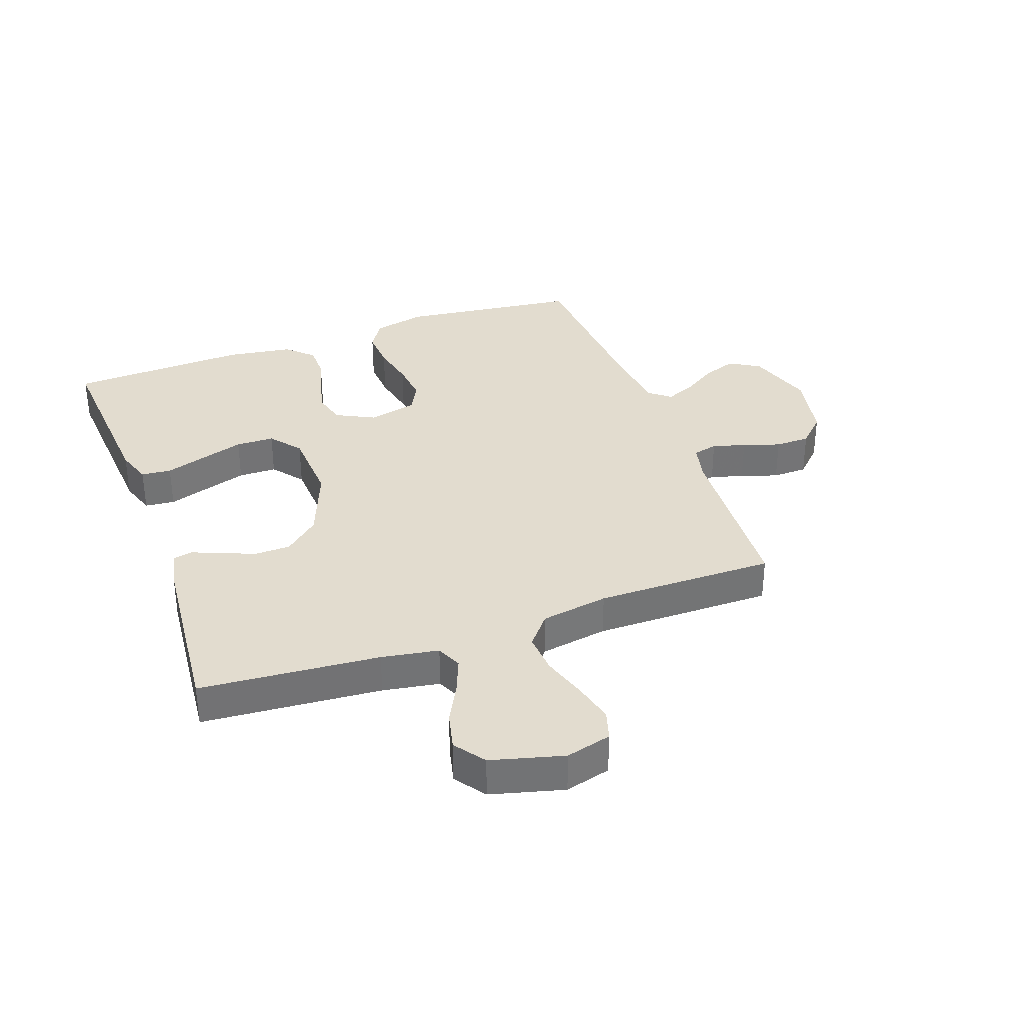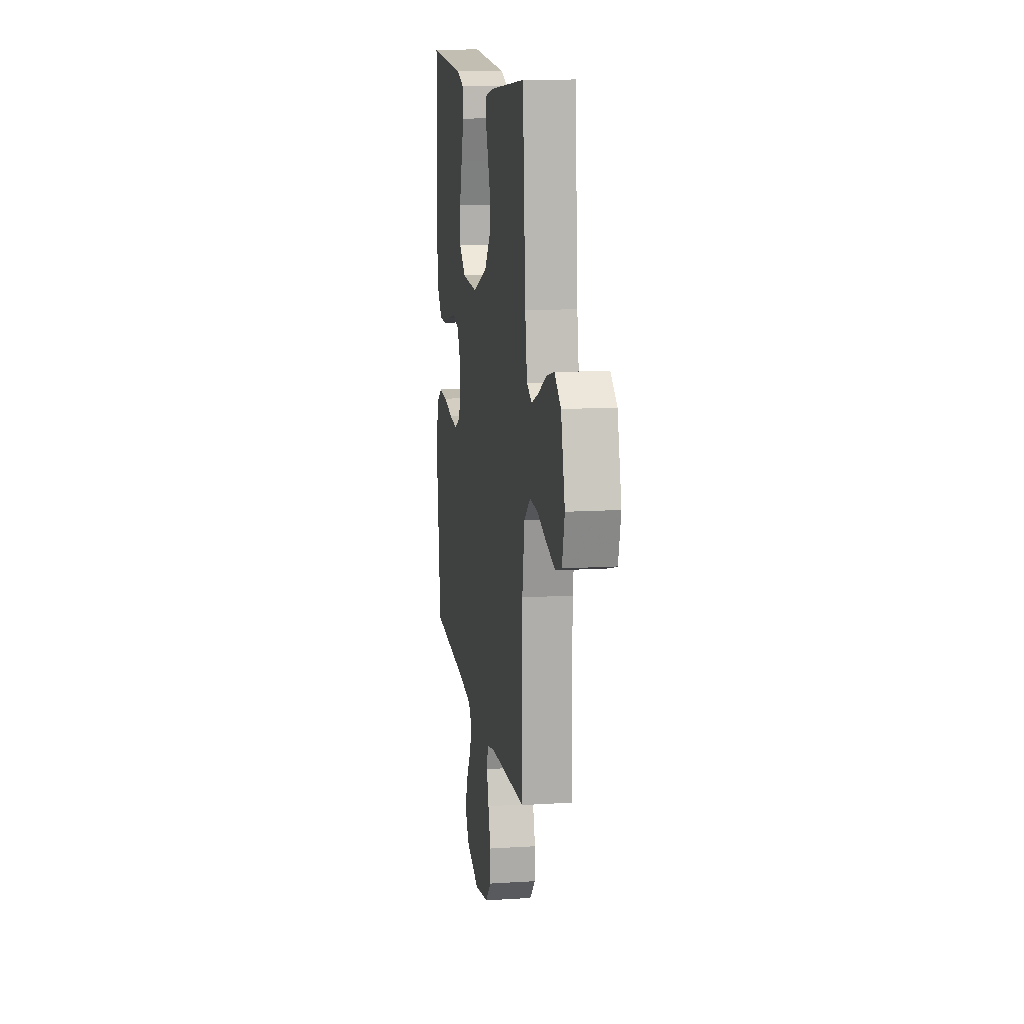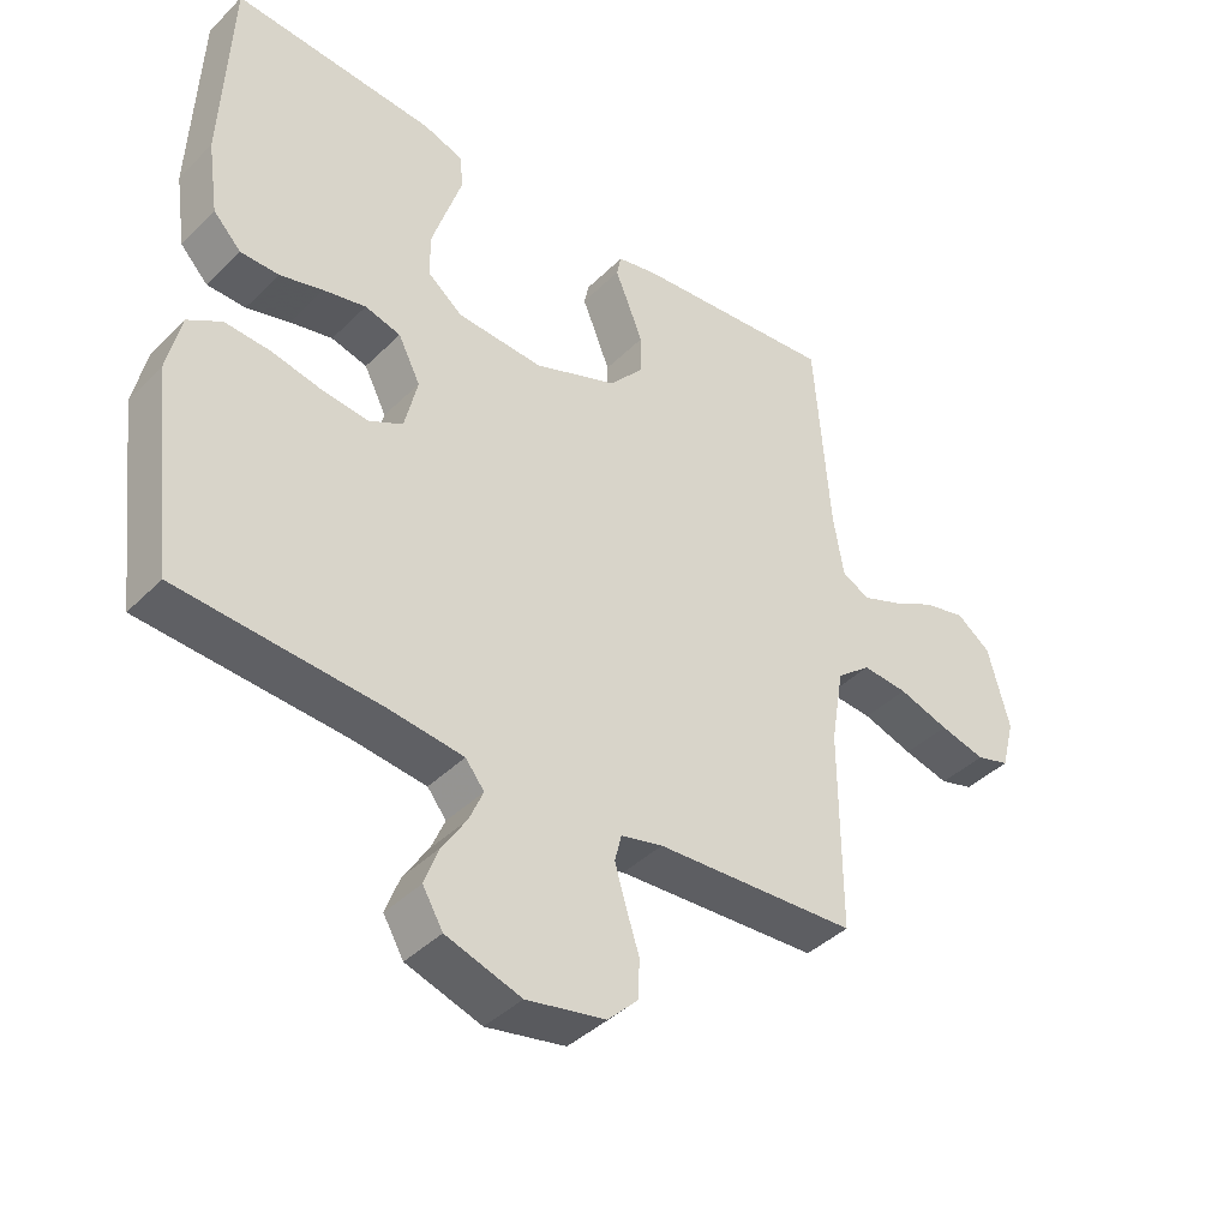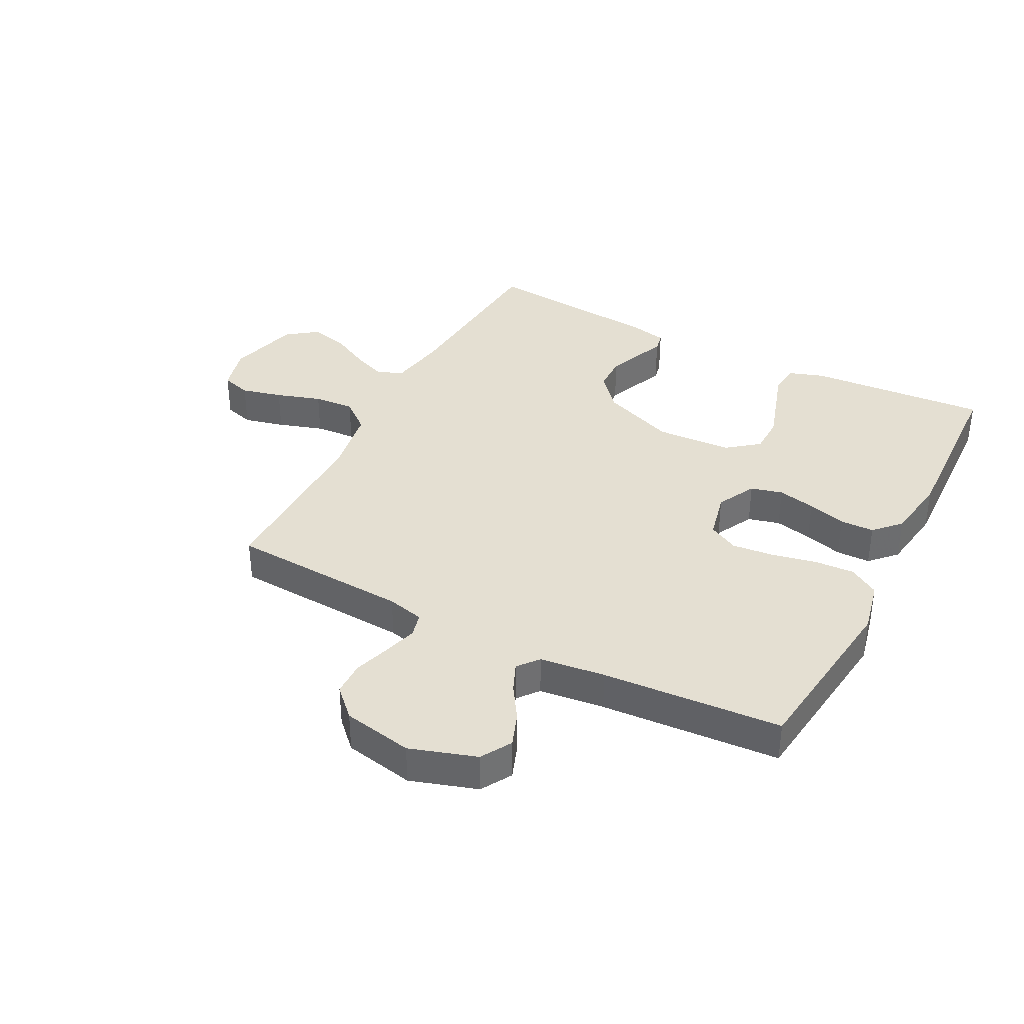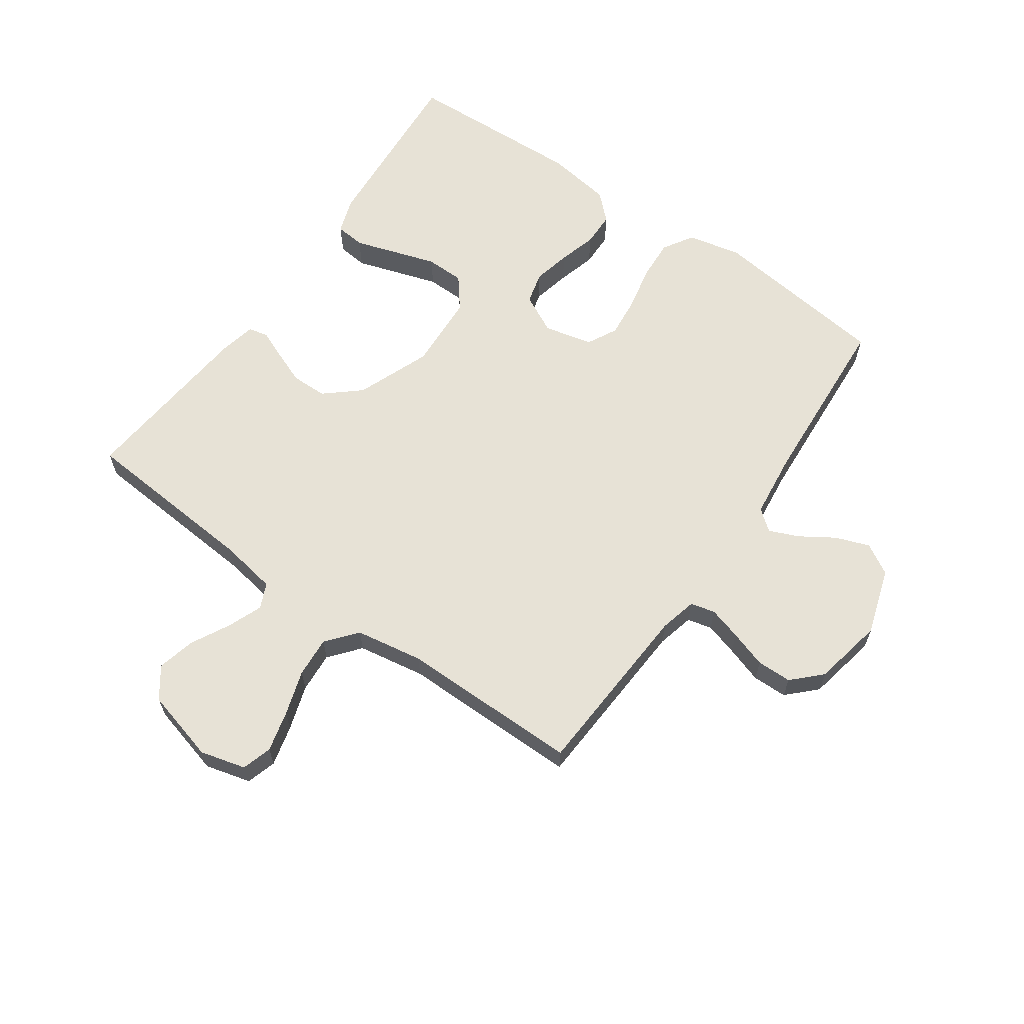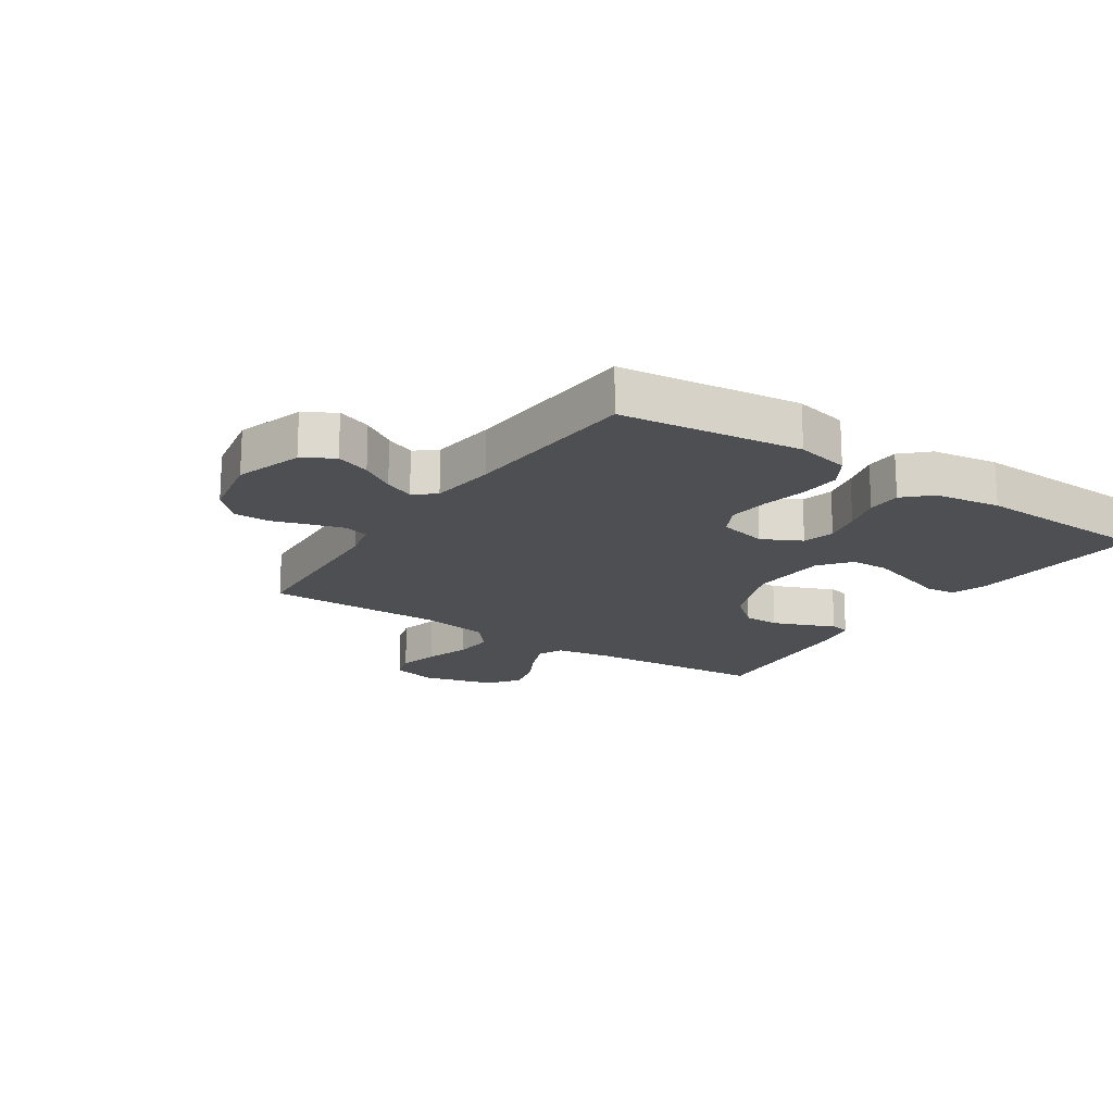
<metadata>
{"format":"obj","ext":"obj","renderer":"f3d","projection":"perspective","resolution":1024,"background":"white","views":[{"elev":34.6,"azim":70.2,"up":"+Y"},{"elev":12.9,"azim":81.8,"up":"+Z"},{"elev":-41.0,"azim":-40.1,"up":"+Z"},{"elev":37.0,"azim":-152.5,"up":"+Y"},{"elev":63.2,"azim":125.1,"up":"+Y"},{"elev":-17.9,"azim":-123.6,"up":"+Y"}]}
</metadata>
<code>
v 0.5 0.07 0.5
v 0.523 0.07 0.2
v 0.539 0.07 0.105
v 0.581 0.07 0.086
v 0.639 0.07 0.109
v 0.704 0.07 0.143
v 0.767 0.07 0.158
v 0.818 0.07 0.121
v 0.85 0.07 0
v 0.83 0.07 -0.076
v 0.78 0.07 -0.091
v 0.712 0.07 -0.074
v 0.637 0.07 -0.05
v 0.569 0.07 -0.045
v 0.518 0.07 -0.087
v 0.499 0.07 -0.2
v 0.5 0.07 -0.5
v 0.2 0.07 -0.517
v 0.138 0.07 -0.532
v 0.128 0.07 -0.573
v 0.144 0.07 -0.628
v 0.164 0.07 -0.69
v 0.163 0.07 -0.748
v 0.117 0.07 -0.794
v 0 0.07 -0.817
v -0.111 0.07 -0.781
v -0.141 0.07 -0.73
v -0.12 0.07 -0.673
v -0.084 0.07 -0.617
v -0.063 0.07 -0.568
v -0.091 0.07 -0.533
v -0.2 0.07 -0.52
v -0.5 0.07 -0.5
v -0.536 0.07 -0.2
v -0.516 0.07 -0.111
v -0.466 0.07 -0.08
v -0.398 0.07 -0.084
v -0.323 0.07 -0.1
v -0.255 0.07 -0.107
v -0.205 0.07 -0.081
v -0.186 0.07 0
v -0.219 0.07 0.065
v -0.272 0.07 0.079
v -0.335 0.07 0.065
v -0.399 0.07 0.047
v -0.456 0.07 0.048
v -0.497 0.07 0.091
v -0.513 0.07 0.2
v -0.5 0.07 0.5
v -0.2 0.07 0.478
v -0.141 0.07 0.458
v -0.136 0.07 0.408
v -0.158 0.07 0.34
v -0.181 0.07 0.268
v -0.18 0.07 0.204
v -0.128 0.07 0.163
v 0 0.07 0.156
v 0.123 0.07 0.204
v 0.173 0.07 0.262
v 0.174 0.07 0.322
v 0.152 0.07 0.378
v 0.132 0.07 0.426
v 0.139 0.07 0.459
v 0.2 0.07 0.472
v 0.5 0 0.5
v 0.523 0 0.2
v 0.539 0 0.105
v 0.581 0 0.086
v 0.639 0 0.109
v 0.704 0 0.143
v 0.767 0 0.158
v 0.818 0 0.121
v 0.85 0 0
v 0.83 0 -0.076
v 0.78 0 -0.091
v 0.712 0 -0.074
v 0.637 0 -0.05
v 0.569 0 -0.045
v 0.518 0 -0.087
v 0.499 0 -0.2
v 0.5 0 -0.5
v 0.2 0 -0.517
v 0.138 0 -0.532
v 0.128 0 -0.573
v 0.144 0 -0.628
v 0.164 0 -0.69
v 0.163 0 -0.748
v 0.117 0 -0.794
v 0 0 -0.817
v -0.111 0 -0.781
v -0.141 0 -0.73
v -0.12 0 -0.673
v -0.084 0 -0.617
v -0.063 0 -0.568
v -0.091 0 -0.533
v -0.2 0 -0.52
v -0.5 0 -0.5
v -0.536 0 -0.2
v -0.516 0 -0.111
v -0.466 0 -0.08
v -0.398 0 -0.084
v -0.323 0 -0.1
v -0.255 0 -0.107
v -0.205 0 -0.081
v -0.186 0 0
v -0.219 0 0.065
v -0.272 0 0.079
v -0.335 0 0.065
v -0.399 0 0.047
v -0.456 0 0.048
v -0.497 0 0.091
v -0.513 0 0.2
v -0.5 0 0.5
v -0.2 0 0.478
v -0.141 0 0.458
v -0.136 0 0.408
v -0.158 0 0.34
v -0.181 0 0.268
v -0.18 0 0.204
v -0.128 0 0.163
v 0 0 0.156
v 0.123 0 0.204
v 0.173 0 0.262
v 0.174 0 0.322
v 0.152 0 0.378
v 0.132 0 0.426
v 0.139 0 0.459
v 0.2 0 0.472
f 64 1 2
f 63 64 2
f 62 63 2
f 61 62 2
f 60 61 2 3
f 59 60 3
f 58 59 3 4
f 57 58 4
f 56 57 4
f 51 52 53
f 50 51 53
f 49 50 53
f 48 49 53
f 47 48 53
f 46 47 53
f 45 46 53
f 44 45 53
f 43 44 53 54
f 42 43 54 55
f 36 37 38
f 35 36 38
f 34 35 38
f 33 34 38
f 32 33 38
f 31 32 38 39
f 30 31 39 40
f 27 28 29
f 26 27 29
f 25 26 29
f 24 25 29
f 23 24 29
f 22 23 29
f 21 22 29
f 20 21 29 30
f 30 40 41
f 20 30 41
f 19 20 41
f 16 17 18
f 19 41 42
f 18 19 42
f 16 18 42
f 15 16 42
f 11 12 13
f 10 11 13
f 9 10 13
f 8 9 13
f 7 8 13
f 6 7 13
f 5 6 13
f 4 5 13 14
f 42 55 56
f 15 42 56
f 14 15 56
f 4 14 56
f 66 65 128
f 66 128 127
f 66 127 126
f 66 126 125
f 67 66 125 124
f 67 124 123
f 68 67 123 122
f 68 122 121
f 68 121 120
f 117 116 115
f 117 115 114
f 117 114 113
f 117 113 112
f 117 112 111
f 117 111 110
f 117 110 109
f 117 109 108
f 118 117 108 107
f 119 118 107 106
f 102 101 100
f 102 100 99
f 102 99 98
f 102 98 97
f 102 97 96
f 103 102 96 95
f 104 103 95 94
f 93 92 91
f 93 91 90
f 93 90 89
f 93 89 88
f 93 88 87
f 93 87 86
f 93 86 85
f 94 93 85 84
f 105 104 94
f 105 94 84
f 105 84 83
f 82 81 80
f 106 105 83
f 106 83 82
f 106 82 80
f 106 80 79
f 77 76 75
f 77 75 74
f 77 74 73
f 77 73 72
f 77 72 71
f 77 71 70
f 77 70 69
f 78 77 69 68
f 120 119 106
f 120 106 79
f 120 79 78
f 120 78 68
f 1 65 66 2
f 2 66 67 3
f 3 67 68 4
f 4 68 69 5
f 5 69 70 6
f 6 70 71 7
f 7 71 72 8
f 8 72 73 9
f 9 73 74 10
f 10 74 75 11
f 11 75 76 12
f 12 76 77 13
f 13 77 78 14
f 14 78 79 15
f 15 79 80 16
f 16 80 81 17
f 17 81 82 18
f 18 82 83 19
f 19 83 84 20
f 20 84 85 21
f 21 85 86 22
f 22 86 87 23
f 23 87 88 24
f 24 88 89 25
f 25 89 90 26
f 26 90 91 27
f 27 91 92 28
f 28 92 93 29
f 29 93 94 30
f 30 94 95 31
f 31 95 96 32
f 32 96 97 33
f 33 97 98 34
f 34 98 99 35
f 35 99 100 36
f 36 100 101 37
f 37 101 102 38
f 38 102 103 39
f 39 103 104 40
f 40 104 105 41
f 41 105 106 42
f 42 106 107 43
f 43 107 108 44
f 44 108 109 45
f 45 109 110 46
f 46 110 111 47
f 47 111 112 48
f 48 112 113 49
f 49 113 114 50
f 50 114 115 51
f 51 115 116 52
f 52 116 117 53
f 53 117 118 54
f 54 118 119 55
f 55 119 120 56
f 56 120 121 57
f 57 121 122 58
f 58 122 123 59
f 59 123 124 60
f 60 124 125 61
f 61 125 126 62
f 62 126 127 63
f 63 127 128 64
f 64 128 65 1

</code>
